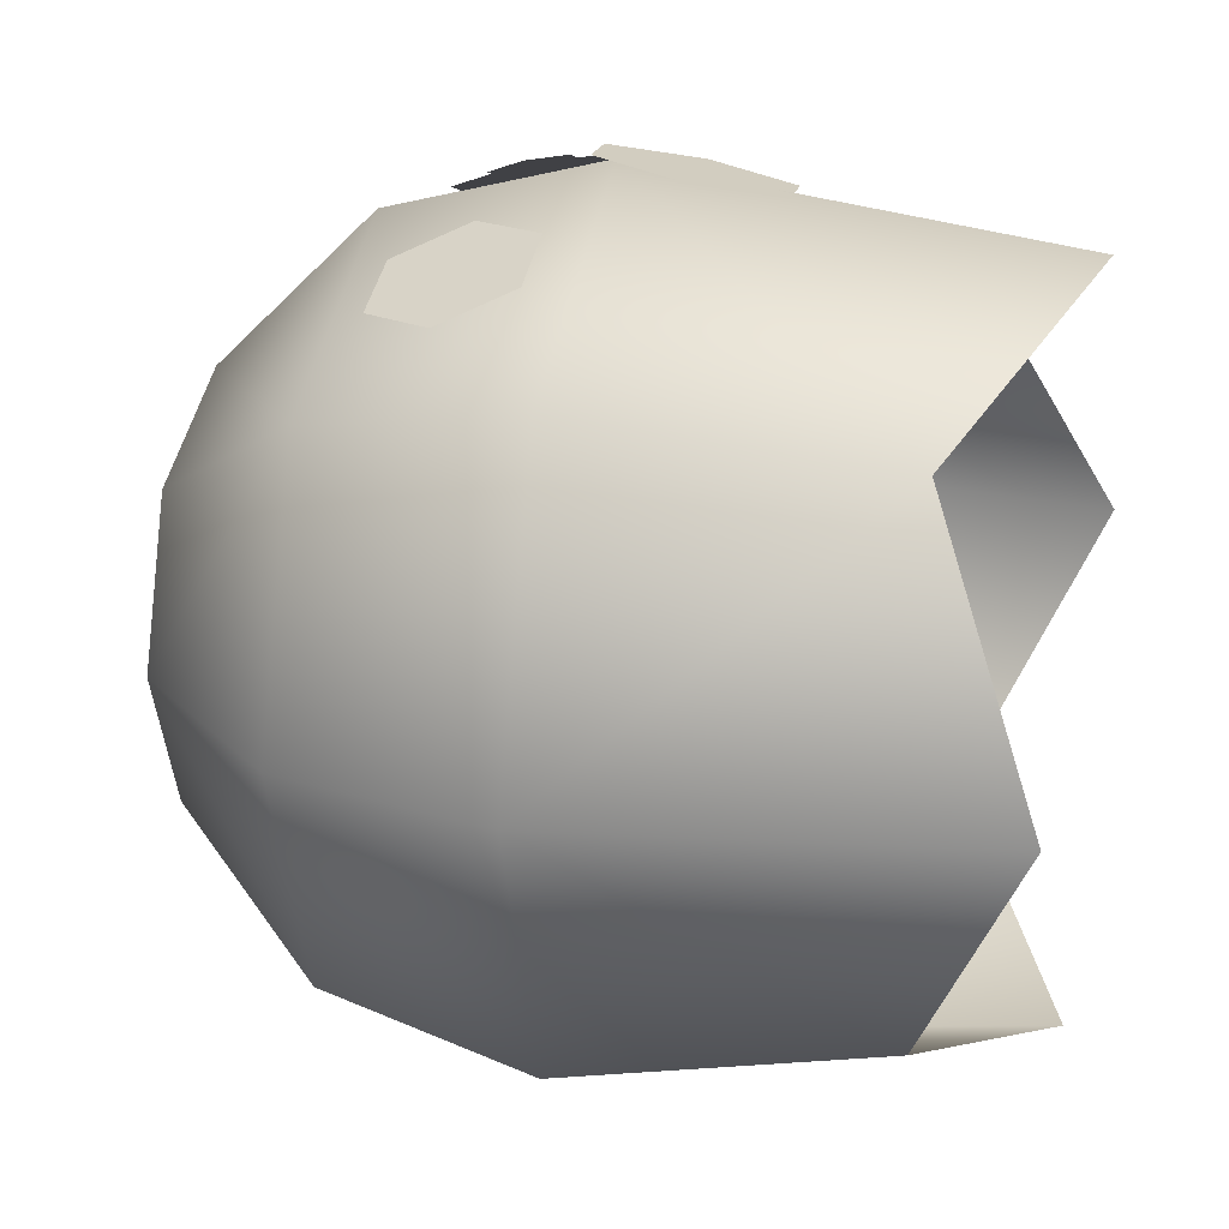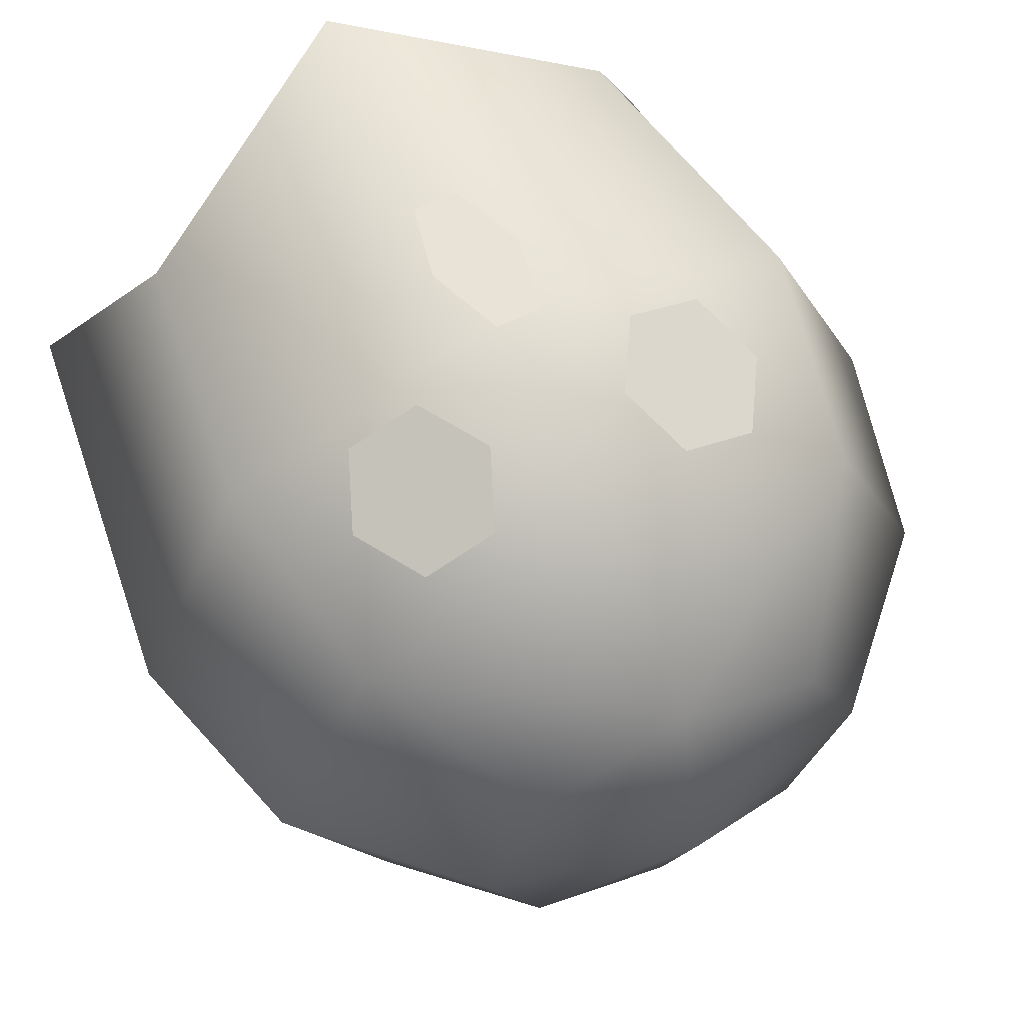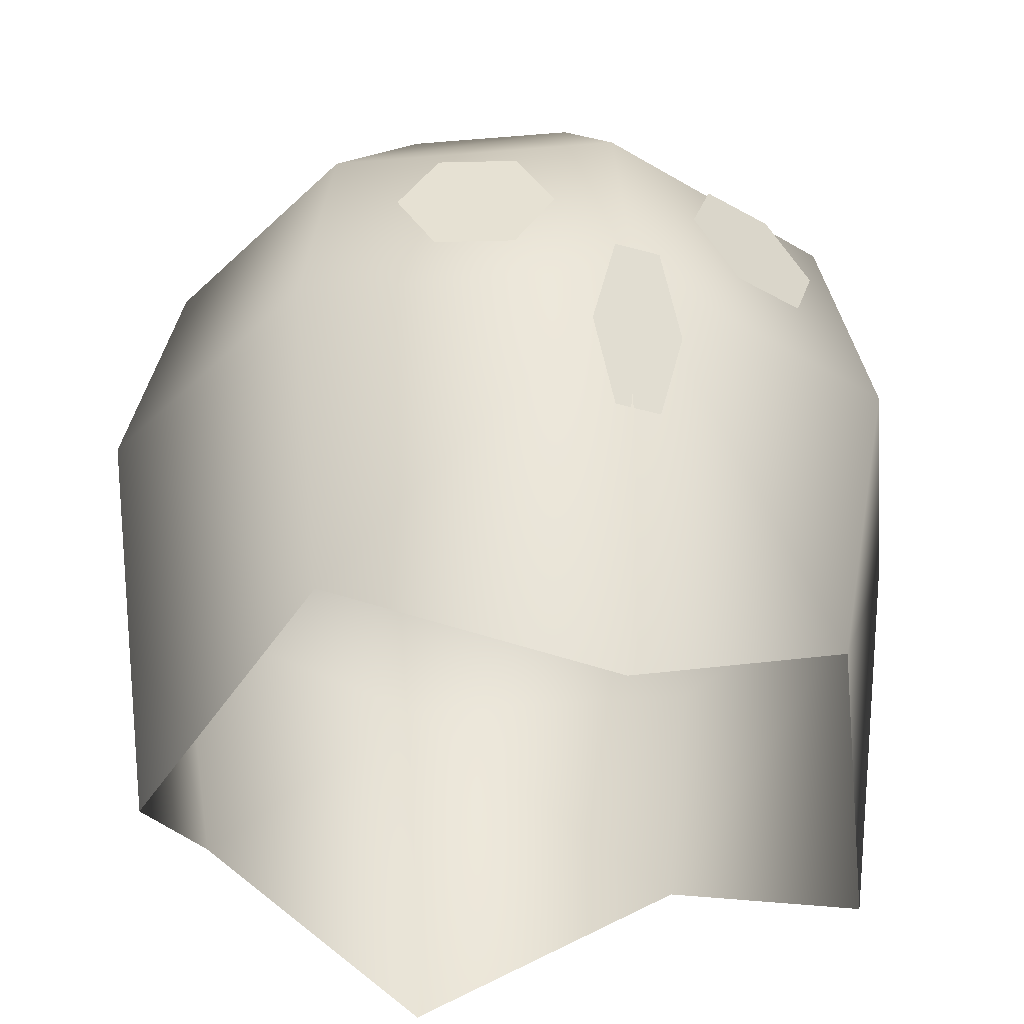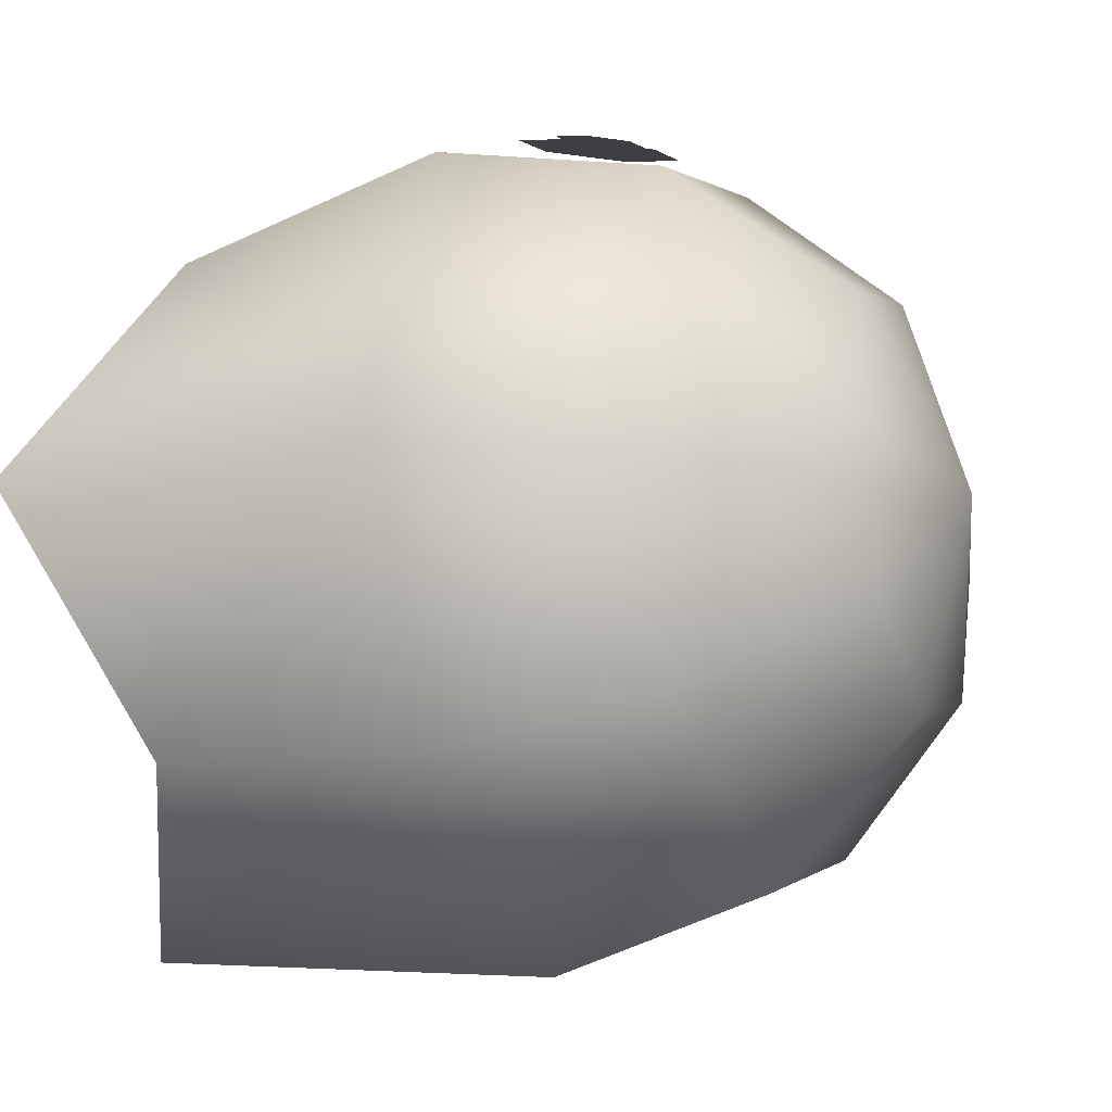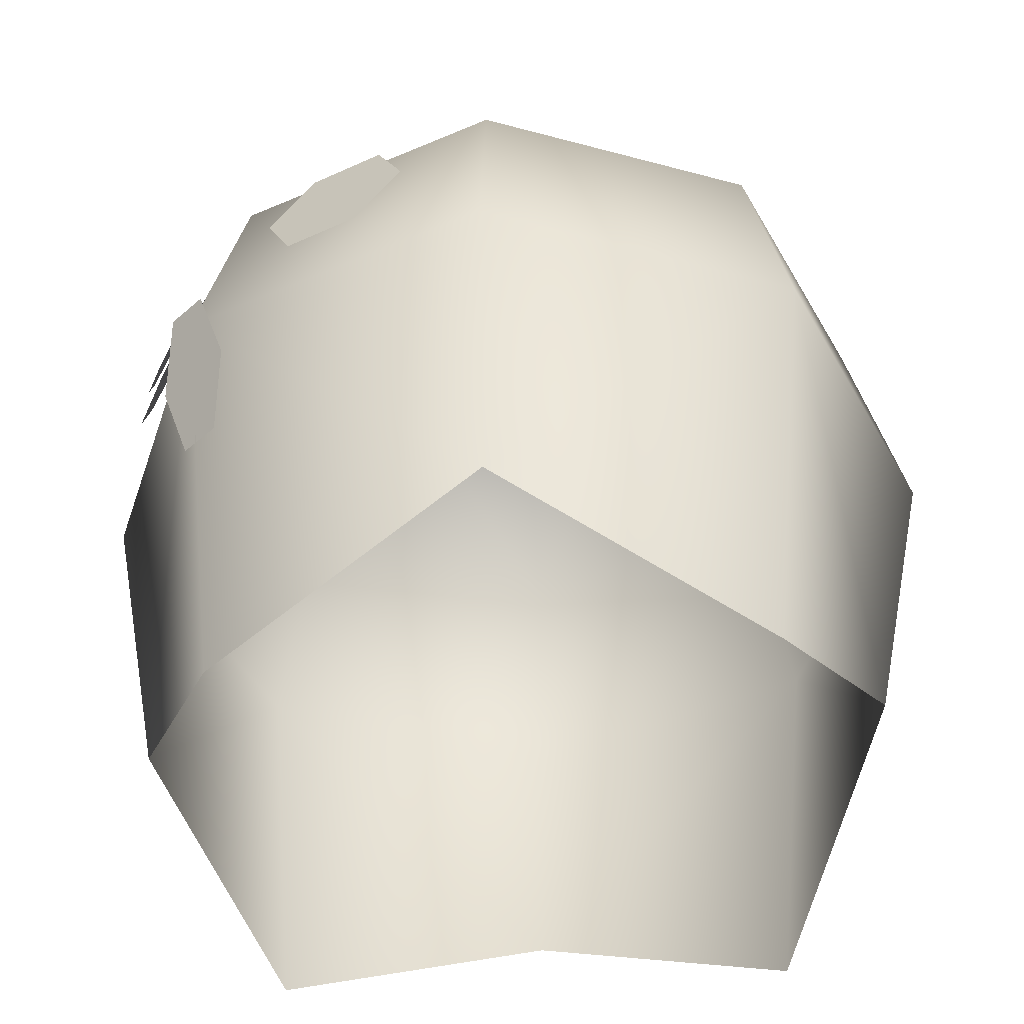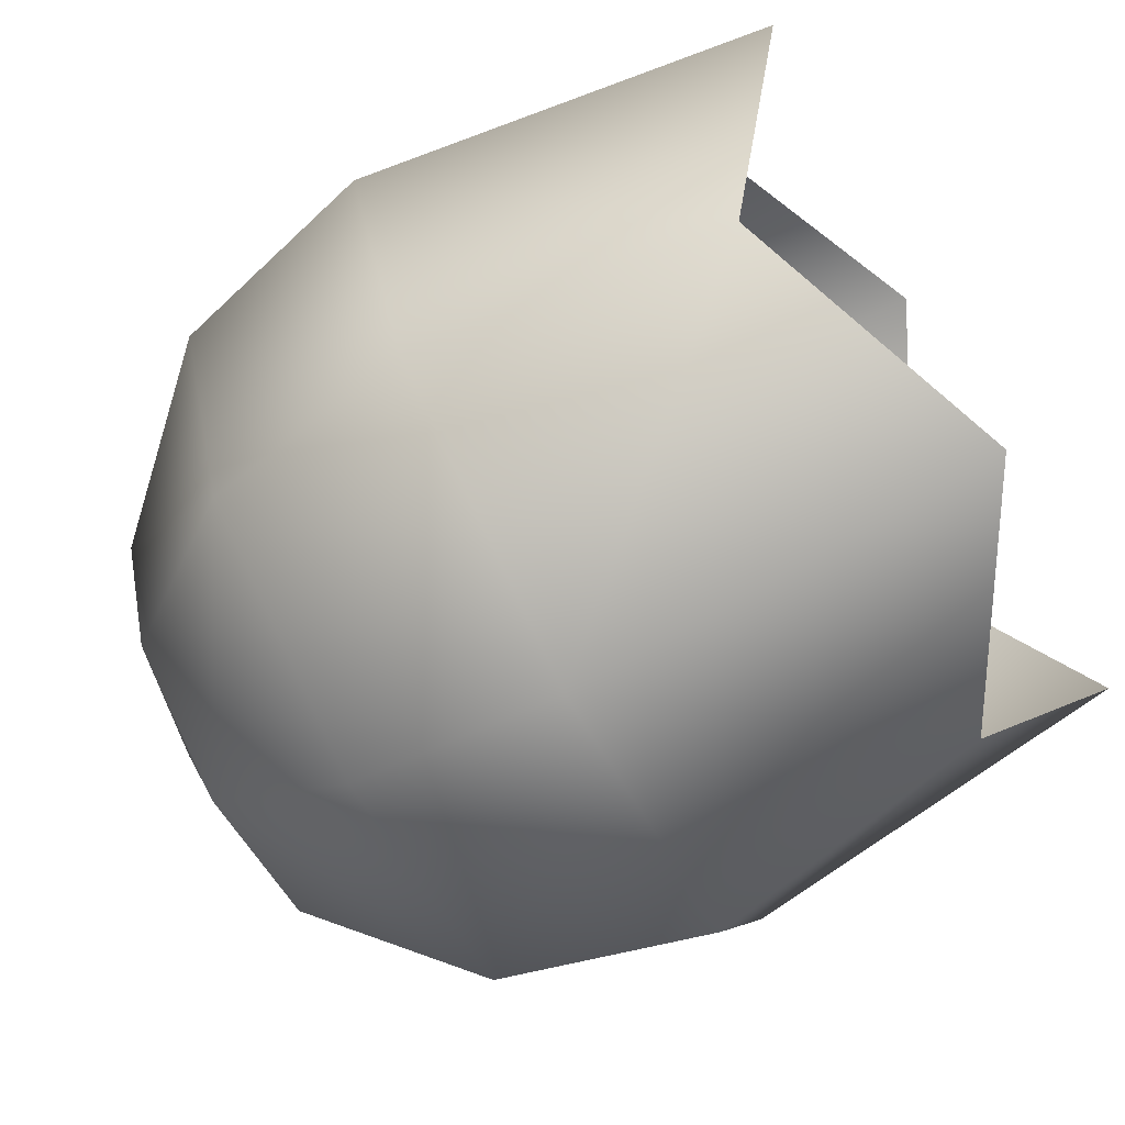
<metadata>
{"format":"obj","ext":"obj","renderer":"f3d","projection":"perspective","resolution":1024,"background":"white","views":[{"elev":23.4,"azim":-77.4,"up":"+Z"},{"elev":63.2,"azim":153.4,"up":"+Z"},{"elev":-35.3,"azim":-16.1,"up":"+Y"},{"elev":-23.3,"azim":111.9,"up":"+Z"},{"elev":-43.5,"azim":49.6,"up":"+Y"},{"elev":-74.9,"azim":-62.0,"up":"+Z"}]}
</metadata>
<code>
v 0 25.38 -0.2374
v 22.08 -25.12 -0.2374
v 15.62 -17.38 15.38
v 0 -25.38 21.85
v -15.62 -18.62 15.38
v -22.08 -25.12 -0.2374
v -15.62 -18.62 -15.85
v 0 -25.38 -22.32
v 15.62 -17.38 -15.85
v 25.5 -0.125 -0.2374
v 18.03 -0.125 17.79
v 0 -0.125 25.26
v -18.03 -0.125 17.79
v -25.5 -0.125 -0.2374
v -18.03 -0.125 -18.27
v 0 -0.125 -25.74
v 18.03 -0.125 -18.27
v 22.08 12.62 -0.2374
v 15.62 12.62 15.38
v 0 12.62 21.85
v -15.62 12.62 15.38
v -22.08 12.62 -0.2374
v -15.62 12.62 -15.85
v 0 12.62 -22.32
v 15.62 12.62 -15.85
v 12.75 21.96 -0.2374
v 9.016 21.96 8.778
v 0 21.96 12.51
v -9.016 21.96 8.778
v -12.75 21.96 -0.2374
v -9.016 21.96 -9.253
v 0 21.96 -12.99
v 9.016 21.96 -9.253
v -5.932 6.44 22.57
v -7.025 8.699 21.58
v -9.584 8.699 20.75
v -11.05 6.44 20.91
v -9.958 4.18 21.9
v -7.399 4.18 22.73
v -8.491 6.44 21.74
v -3.941 6.31 22.71
v -5.801 10.42 20.95
v -10.2 10.42 19.52
v -12.74 6.31 19.85
v -10.88 2.196 21.62
v -6.482 2.196 23.05
v -8.342 6.31 21.28
v 11.52 6.44 21.11
v 10.04 8.699 21.02
v 7.53 8.699 21.99
v 6.491 6.44 23.04
v 7.964 4.18 23.12
v 10.48 4.18 22.15
v 9.003 6.44 22.07
v 13.15 6.31 19.96
v 10.6 10.42 19.76
v 6.275 10.42 21.42
v 4.51 6.31 23.28
v 7.065 2.196 23.48
v 11.39 2.196 21.82
v 8.83 6.31 21.62
v 2.879 -4.298 24.72
v 1.367 0.8266 25.63
v -1.319 0.9345 25.74
v -2.492 -4.082 24.94
v -0.9796 -9.206 24.04
v 1.706 -9.314 23.92
v 0.1937 -4.19 24.83
g Regroup04
f 1 27 26
f 1 28 27
f 1 29 28
f 1 30 29
f 1 31 30
f 1 32 31
f 1 33 32
f 1 26 33
f 2 10 3
f 10 11 3
f 3 11 12
f 3 12 4
f 4 12 5
f 12 13 5
f 5 13 14
f 5 14 6
f 6 14 7
f 14 15 7
f 7 15 16
f 7 16 8
f 8 16 9
f 16 17 9
f 9 17 10
f 9 10 2
f 10 18 19
f 10 19 11
f 11 19 12
f 19 20 12
f 12 20 21
f 12 21 13
f 13 21 14
f 21 22 14
f 14 22 23
f 14 23 15
f 15 23 16
f 23 24 16
f 16 24 25
f 16 25 17
f 17 25 10
f 25 18 10
f 18 26 19
f 26 27 19
f 19 27 28
f 19 28 20
f 20 28 21
f 28 29 21
f 21 29 30
f 21 30 22
f 22 30 23
f 30 31 23
f 23 31 32
f 23 32 24
f 24 32 25
f 32 33 25
f 25 33 26
f 25 26 18
f 34 35 40
f 35 36 40
f 36 37 40
f 37 38 40
f 38 39 40
f 39 34 40
f 41 42 47
f 42 43 47
f 43 44 47
f 44 45 47
f 45 46 47
f 46 41 47
f 48 49 54
f 49 50 54
f 50 51 54
f 51 52 54
f 52 53 54
f 53 48 54
f 55 56 61
f 56 57 61
f 57 58 61
f 58 59 61
f 59 60 61
f 60 55 61
f 62 63 68
f 63 64 68
f 64 65 68
f 65 66 68
f 66 67 68
f 67 62 68

</code>
